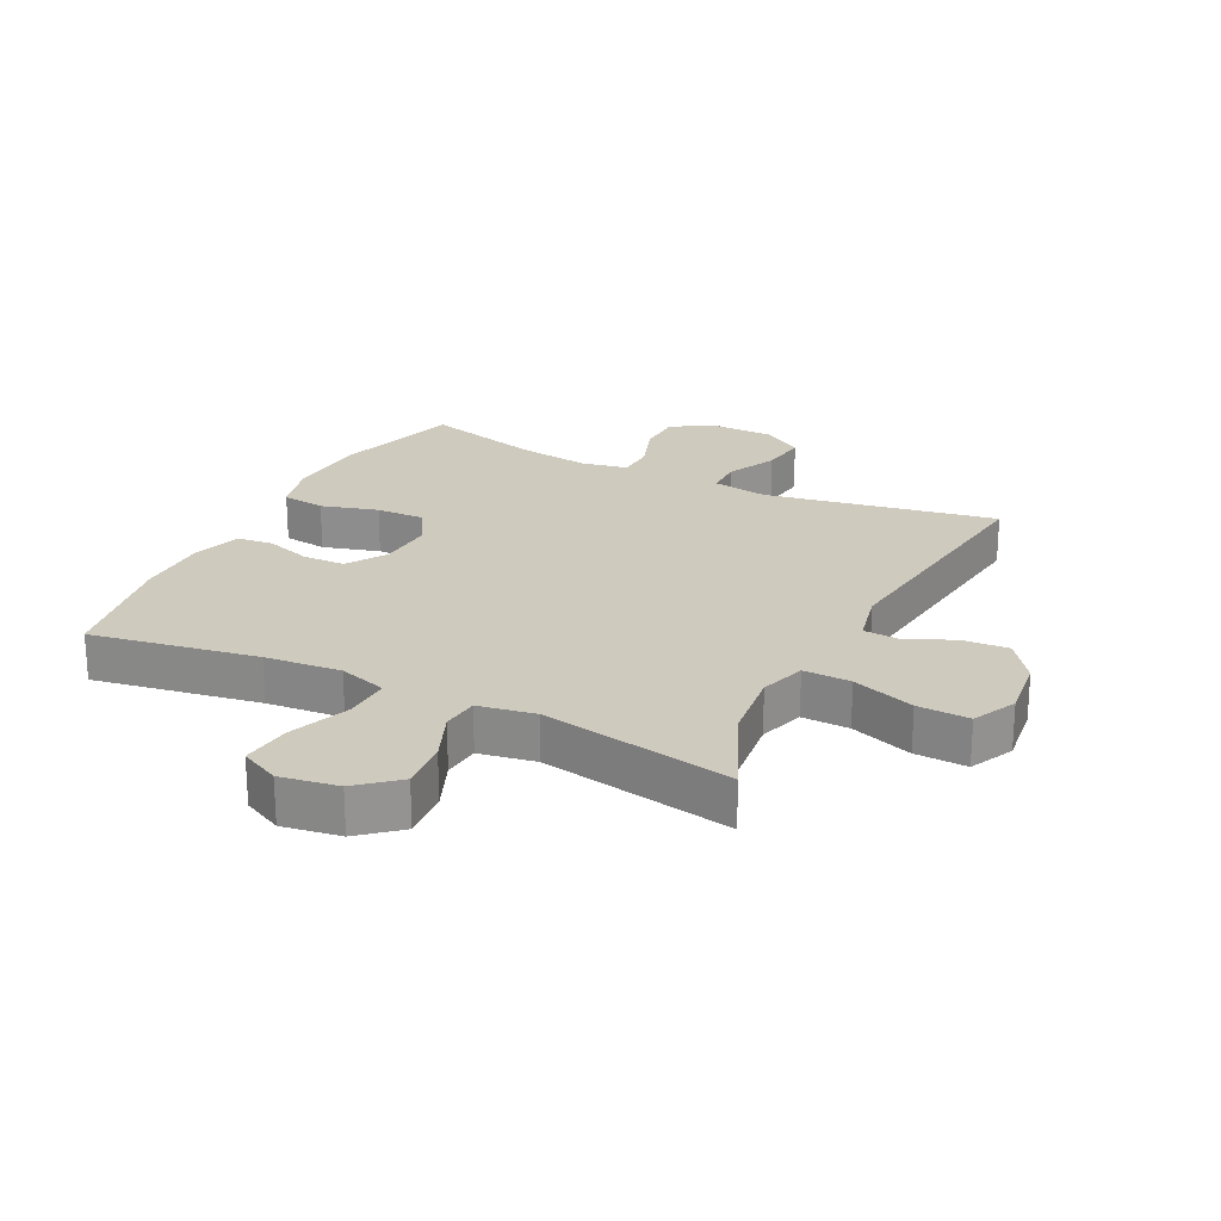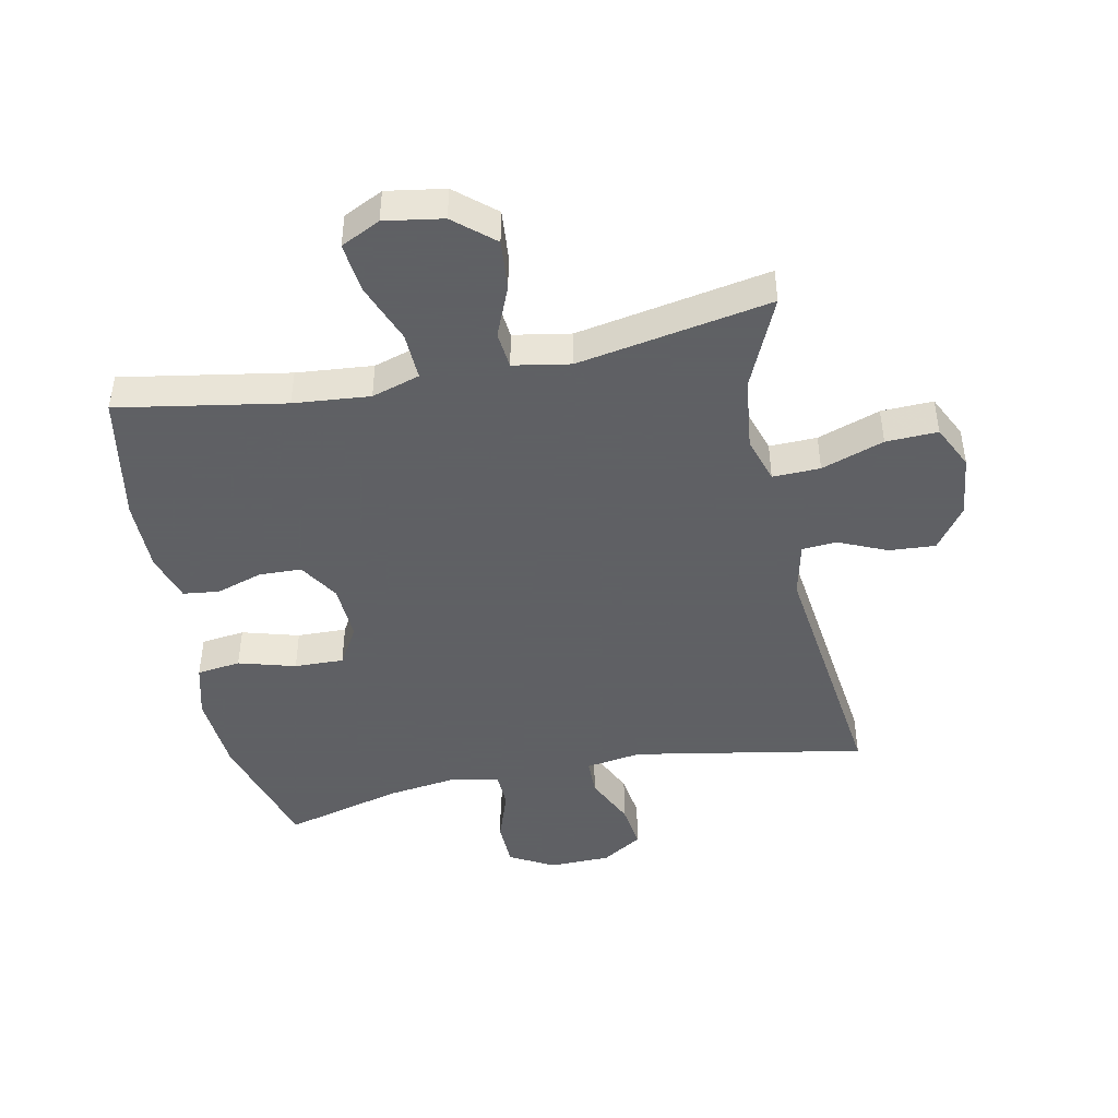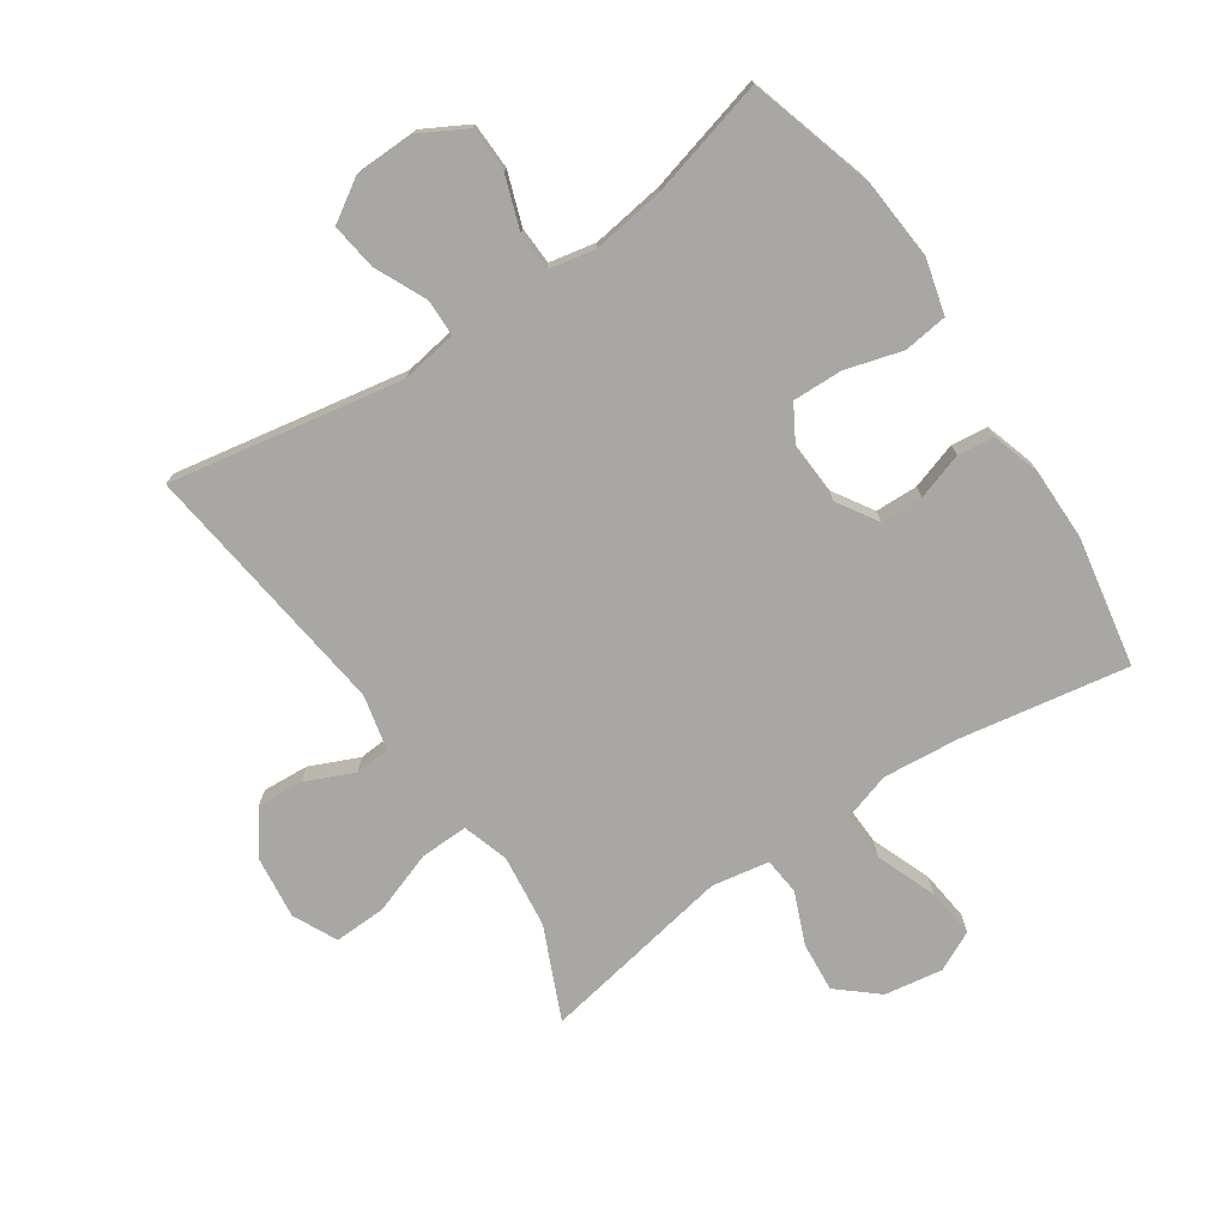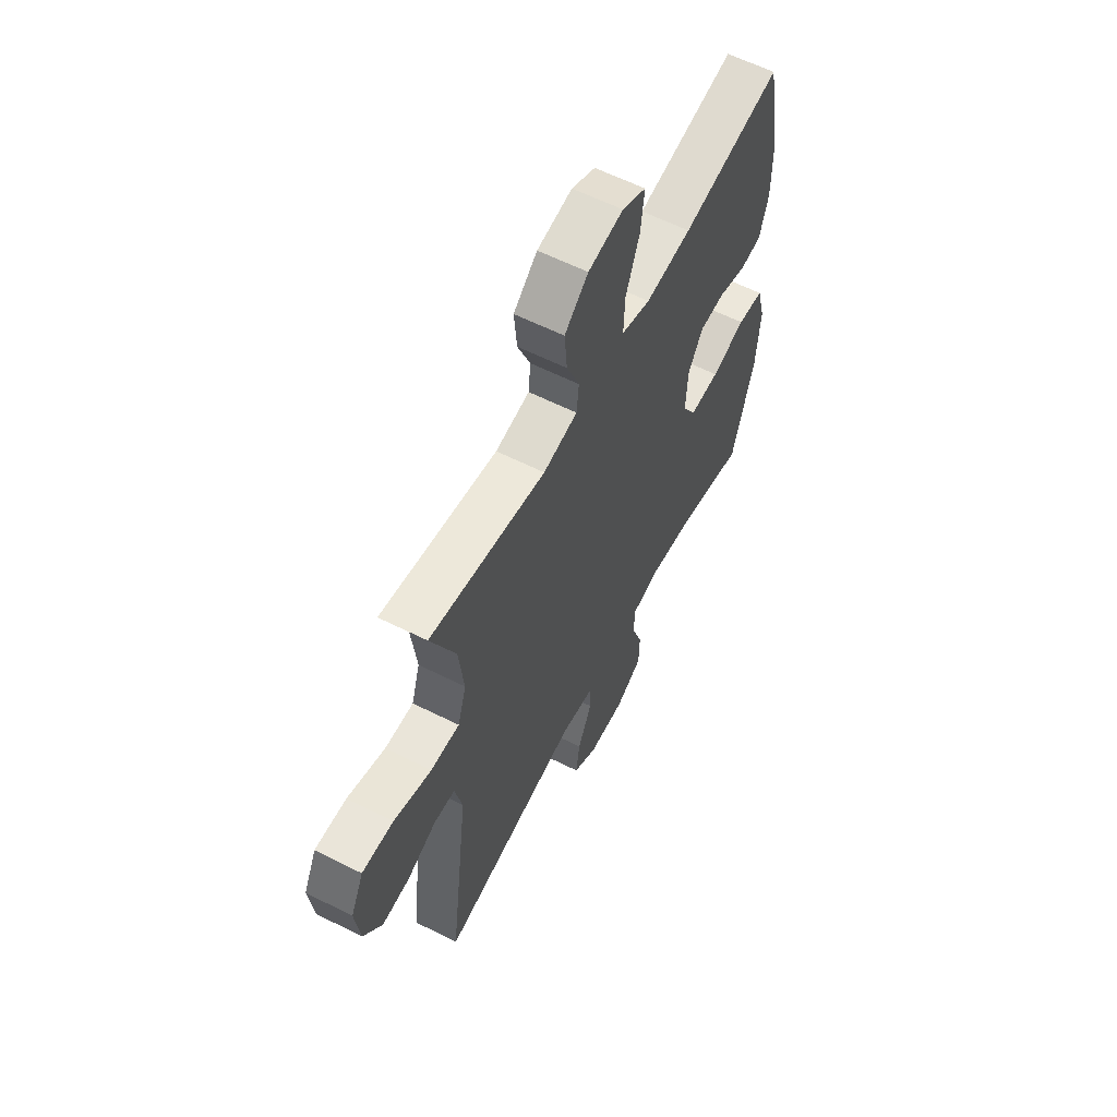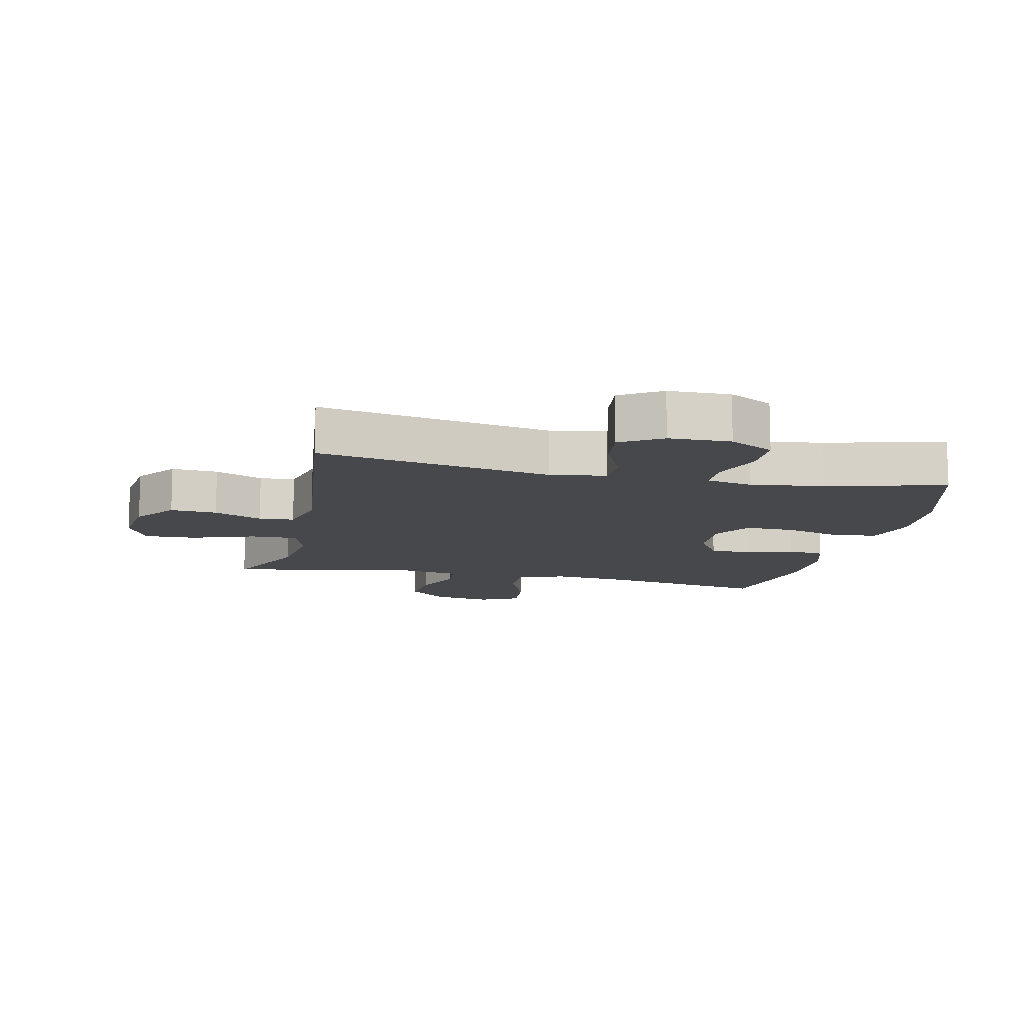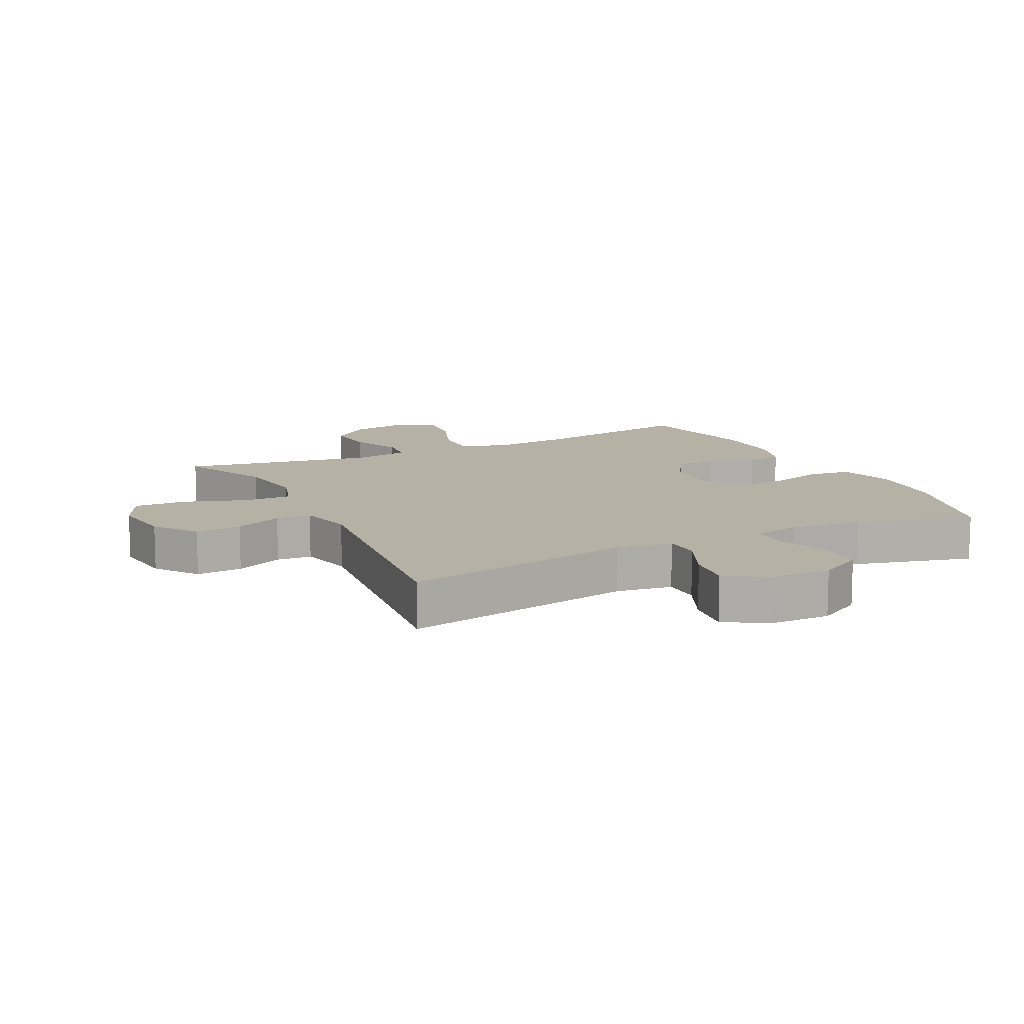
<metadata>
{"format":"obj","ext":"obj","renderer":"f3d","projection":"perspective","resolution":1024,"background":"white","views":[{"elev":23.2,"azim":26.6,"up":"+Y"},{"elev":-45.3,"azim":11.6,"up":"+Y"},{"elev":-74.5,"azim":-146.0,"up":"+Y"},{"elev":60.4,"azim":117.2,"up":"+Z"},{"elev":-11.6,"azim":167.2,"up":"+Y"},{"elev":12.0,"azim":153.4,"up":"+Y"}]}
</metadata>
<code>
v 0.5 0.07 0.5
v 0.435 0.07 0.354
v 0.421 0.07 0.237
v 0.444 0.07 0.164
v 0.52 0.07 0.166
v 0.62 0.07 0.201
v 0.703 0.07 0.204
v 0.737 0.07 0.134
v 0.725 0.07 0.034
v 0.676 0.07 -0.034
v 0.602 0.07 -0.029
v 0.525 0.07 0.005
v 0.469 0.07 0.001
v 0.449 0.07 -0.087
v 0.5 0.07 -0.5
v 0.129 0.07 -0.433
v 0.04 0.07 -0.447
v 0.039 0.07 -0.506
v 0.077 0.07 -0.588
v 0.087 0.07 -0.662
v 0.022 0.07 -0.703
v -0.076 0.07 -0.705
v -0.147 0.07 -0.666
v -0.149 0.07 -0.592
v -0.12 0.07 -0.509
v -0.122 0.07 -0.449
v -0.196 0.07 -0.434
v -0.311 0.07 -0.45
v -0.5 0.07 -0.5
v -0.559 0.07 -0.299
v -0.569 0.07 -0.17
v -0.546 0.07 -0.083
v -0.476 0.07 -0.074
v -0.385 0.07 -0.1
v -0.306 0.07 -0.102
v -0.269 0.07 -0.039
v -0.274 0.07 0.052
v -0.314 0.07 0.116
v -0.382 0.07 0.118
v -0.456 0.07 0.094
v -0.514 0.07 0.101
v -0.538 0.07 0.178
v -0.538 0.07 0.294
v -0.5 0.07 0.5
v -0.233 0.07 0.454
v -0.111 0.07 0.443
v -0.034 0.07 0.467
v -0.037 0.07 0.543
v -0.074 0.07 0.639
v -0.083 0.07 0.719
v -0.02 0.07 0.75
v 0.073 0.07 0.735
v 0.136 0.07 0.681
v 0.129 0.07 0.601
v 0.095 0.07 0.519
v 0.101 0.07 0.46
v 0.192 0.07 0.444
v 0.5 0 0.5
v 0.435 0 0.354
v 0.421 0 0.237
v 0.444 0 0.164
v 0.52 0 0.166
v 0.62 0 0.201
v 0.703 0 0.204
v 0.737 0 0.134
v 0.725 0 0.034
v 0.676 0 -0.034
v 0.602 0 -0.029
v 0.525 0 0.005
v 0.469 0 0.001
v 0.449 0 -0.087
v 0.5 0 -0.5
v 0.129 0 -0.433
v 0.04 0 -0.447
v 0.039 0 -0.506
v 0.077 0 -0.588
v 0.087 0 -0.662
v 0.022 0 -0.703
v -0.076 0 -0.705
v -0.147 0 -0.666
v -0.149 0 -0.592
v -0.12 0 -0.509
v -0.122 0 -0.449
v -0.196 0 -0.434
v -0.311 0 -0.45
v -0.5 0 -0.5
v -0.559 0 -0.299
v -0.569 0 -0.17
v -0.546 0 -0.083
v -0.476 0 -0.074
v -0.385 0 -0.1
v -0.306 0 -0.102
v -0.269 0 -0.039
v -0.274 0 0.052
v -0.314 0 0.116
v -0.382 0 0.118
v -0.456 0 0.094
v -0.514 0 0.101
v -0.538 0 0.178
v -0.538 0 0.294
v -0.5 0 0.5
v -0.233 0 0.454
v -0.111 0 0.443
v -0.034 0 0.467
v -0.037 0 0.543
v -0.074 0 0.639
v -0.083 0 0.719
v -0.02 0 0.75
v 0.073 0 0.735
v 0.136 0 0.681
v 0.129 0 0.601
v 0.095 0 0.519
v 0.101 0 0.46
v 0.192 0 0.444
f 53 54 55
f 52 53 55
f 51 52 55
f 50 51 55
f 49 50 55
f 48 49 55
f 47 48 55 56
f 46 47 56 57
f 43 44 45
f 42 43 45
f 41 42 45
f 40 41 45
f 39 40 45
f 38 39 45 46
f 37 38 46 57
f 32 33 34
f 31 32 34
f 30 31 34
f 29 30 34
f 28 29 34
f 27 28 34 35
f 26 27 35 36
f 23 24 25
f 22 23 25
f 21 22 25
f 20 21 25
f 19 20 25
f 18 19 25
f 17 18 25 26
f 36 37 57
f 26 36 57
f 17 26 57
f 16 17 57
f 10 11 12
f 9 10 12
f 8 9 12
f 7 8 12
f 6 7 12
f 5 6 12
f 4 5 12 13
f 3 4 13 14
f 57 1 2
f 57 2 3
f 14 15 16 57
f 3 14 57
f 112 111 110
f 112 110 109
f 112 109 108
f 112 108 107
f 112 107 106
f 112 106 105
f 113 112 105 104
f 114 113 104 103
f 102 101 100
f 102 100 99
f 102 99 98
f 102 98 97
f 102 97 96
f 103 102 96 95
f 114 103 95 94
f 91 90 89
f 91 89 88
f 91 88 87
f 91 87 86
f 91 86 85
f 92 91 85 84
f 93 92 84 83
f 82 81 80
f 82 80 79
f 82 79 78
f 82 78 77
f 82 77 76
f 82 76 75
f 83 82 75 74
f 114 94 93
f 114 93 83
f 114 83 74
f 114 74 73
f 69 68 67
f 69 67 66
f 69 66 65
f 69 65 64
f 69 64 63
f 69 63 62
f 70 69 62 61
f 71 70 61 60
f 59 58 114
f 60 59 114
f 114 73 72 71
f 114 71 60
f 1 58 59 2
f 2 59 60 3
f 3 60 61 4
f 4 61 62 5
f 5 62 63 6
f 6 63 64 7
f 7 64 65 8
f 8 65 66 9
f 9 66 67 10
f 10 67 68 11
f 11 68 69 12
f 12 69 70 13
f 13 70 71 14
f 14 71 72 15
f 15 72 73 16
f 16 73 74 17
f 17 74 75 18
f 18 75 76 19
f 19 76 77 20
f 20 77 78 21
f 21 78 79 22
f 22 79 80 23
f 23 80 81 24
f 24 81 82 25
f 25 82 83 26
f 26 83 84 27
f 27 84 85 28
f 28 85 86 29
f 29 86 87 30
f 30 87 88 31
f 31 88 89 32
f 32 89 90 33
f 33 90 91 34
f 34 91 92 35
f 35 92 93 36
f 36 93 94 37
f 37 94 95 38
f 38 95 96 39
f 39 96 97 40
f 40 97 98 41
f 41 98 99 42
f 42 99 100 43
f 43 100 101 44
f 44 101 102 45
f 45 102 103 46
f 46 103 104 47
f 47 104 105 48
f 48 105 106 49
f 49 106 107 50
f 50 107 108 51
f 51 108 109 52
f 52 109 110 53
f 53 110 111 54
f 54 111 112 55
f 55 112 113 56
f 56 113 114 57
f 57 114 58 1

</code>
